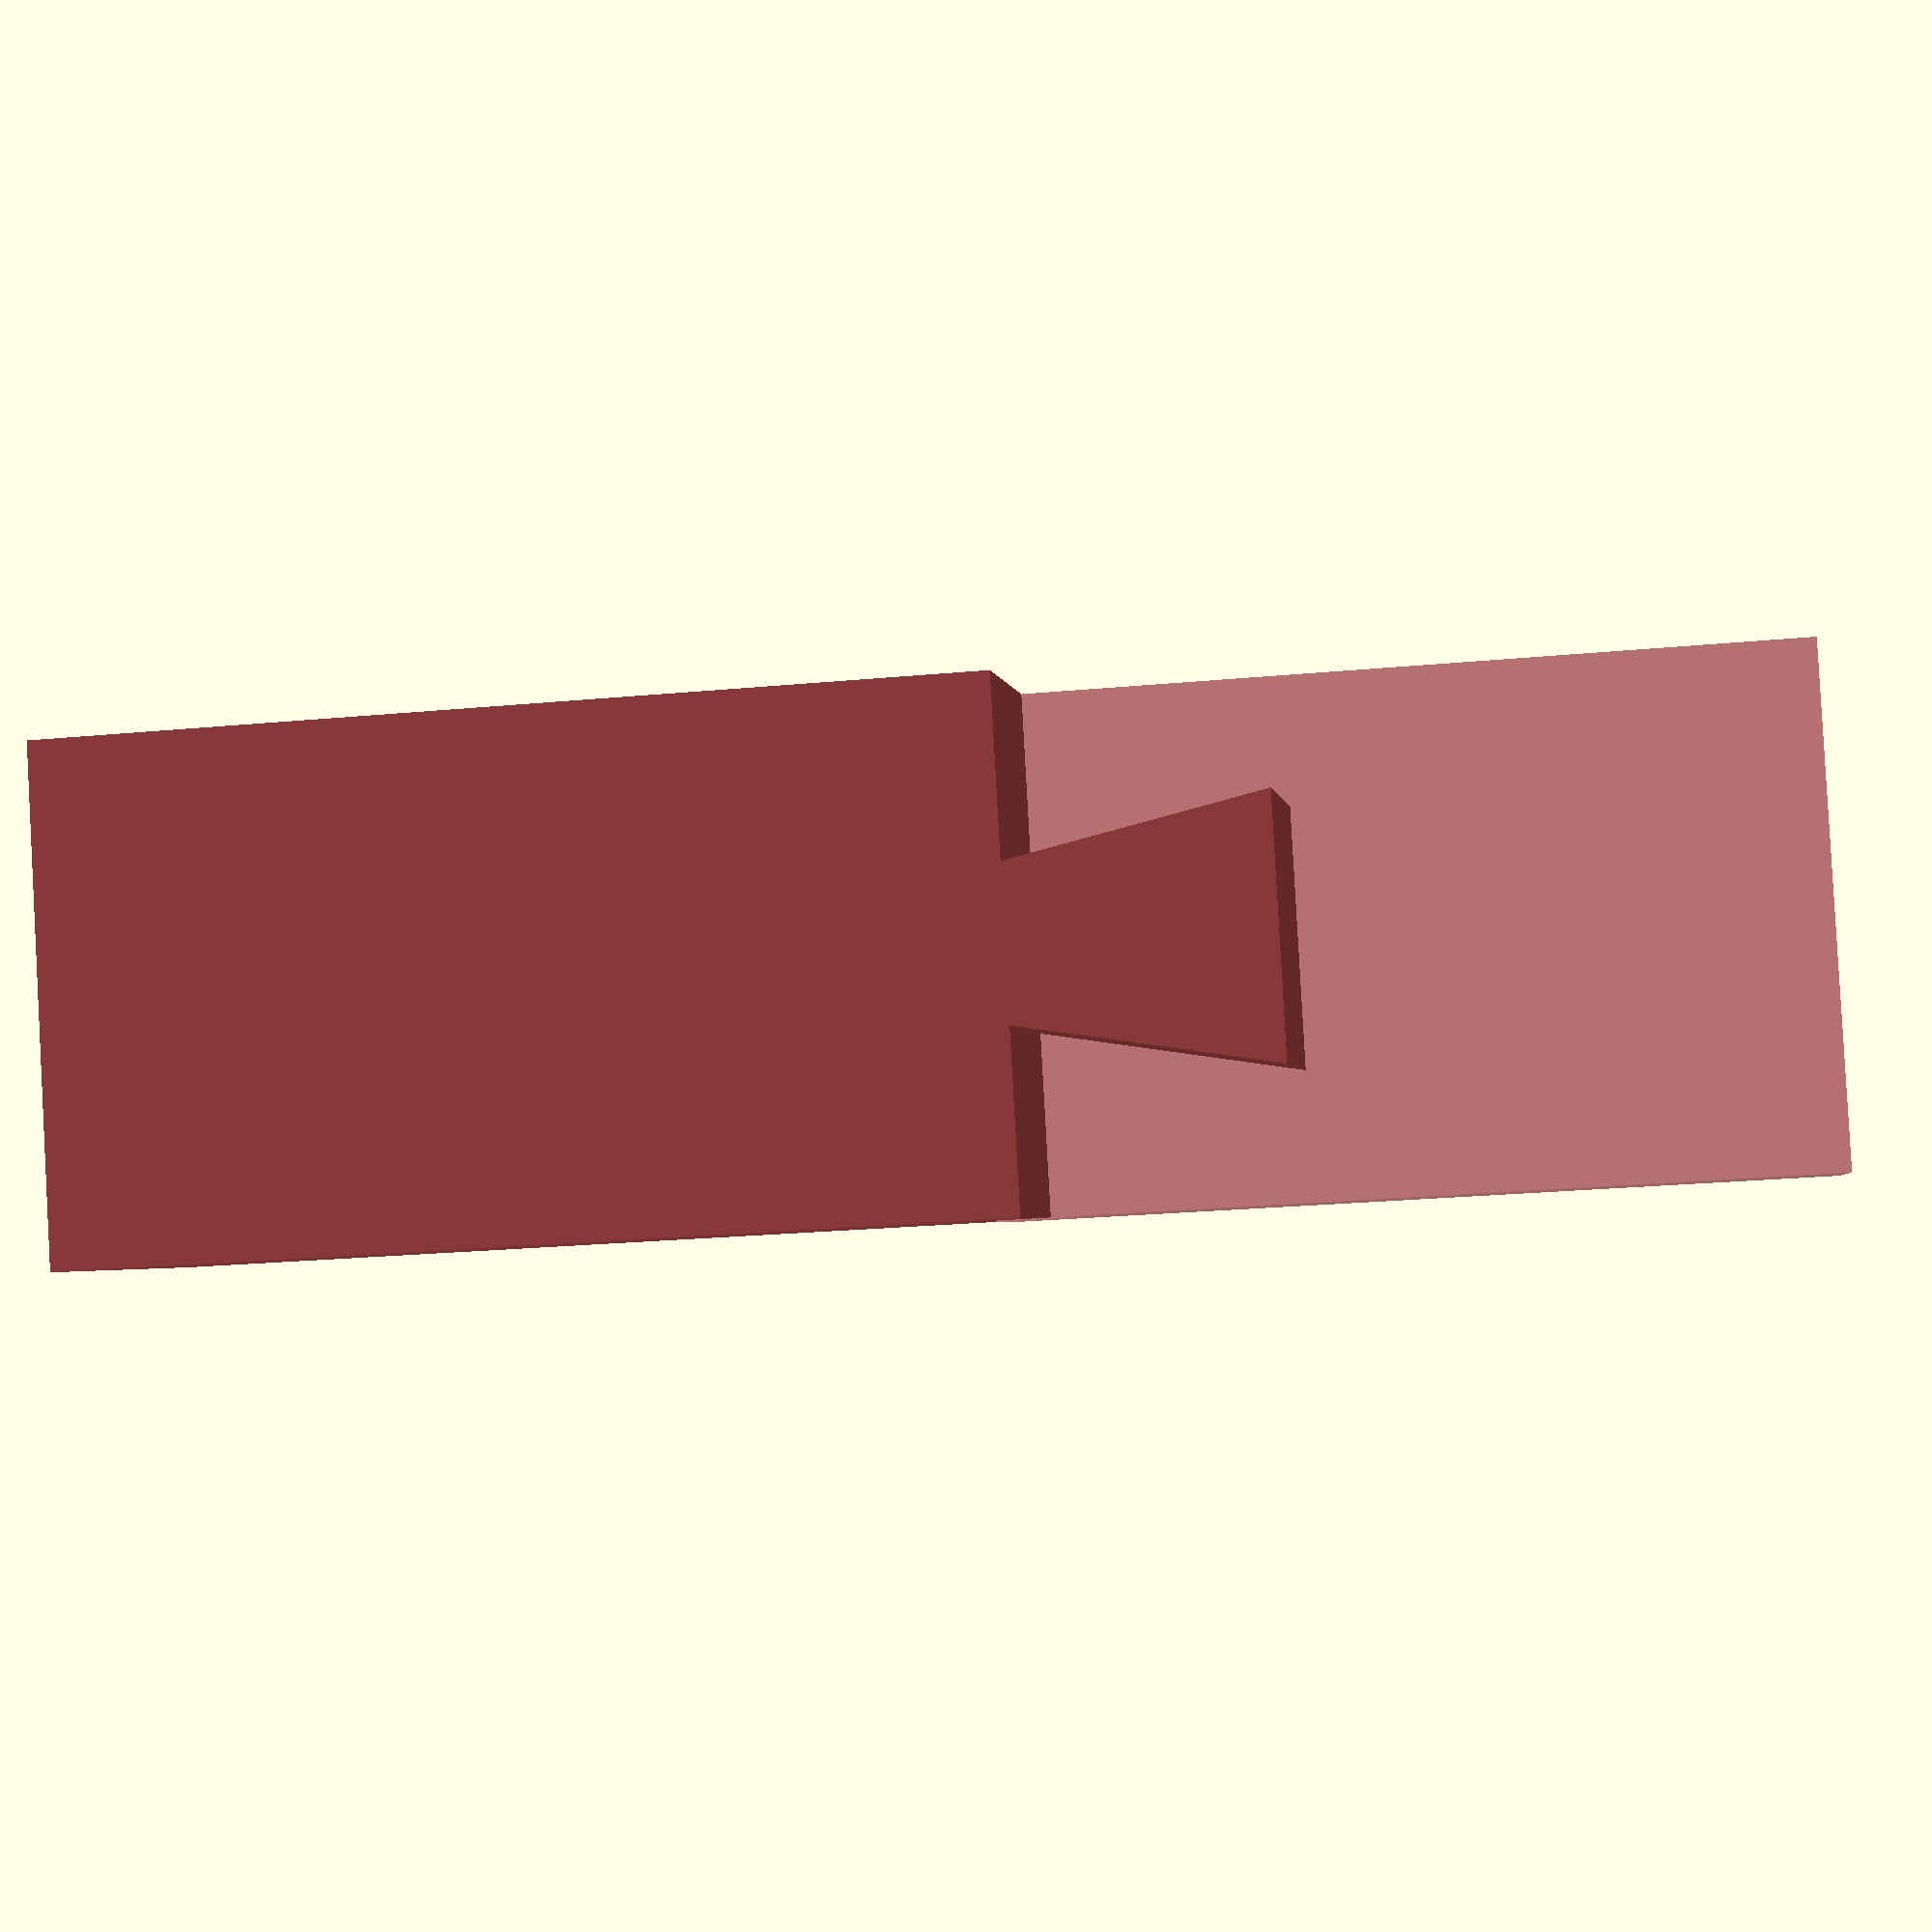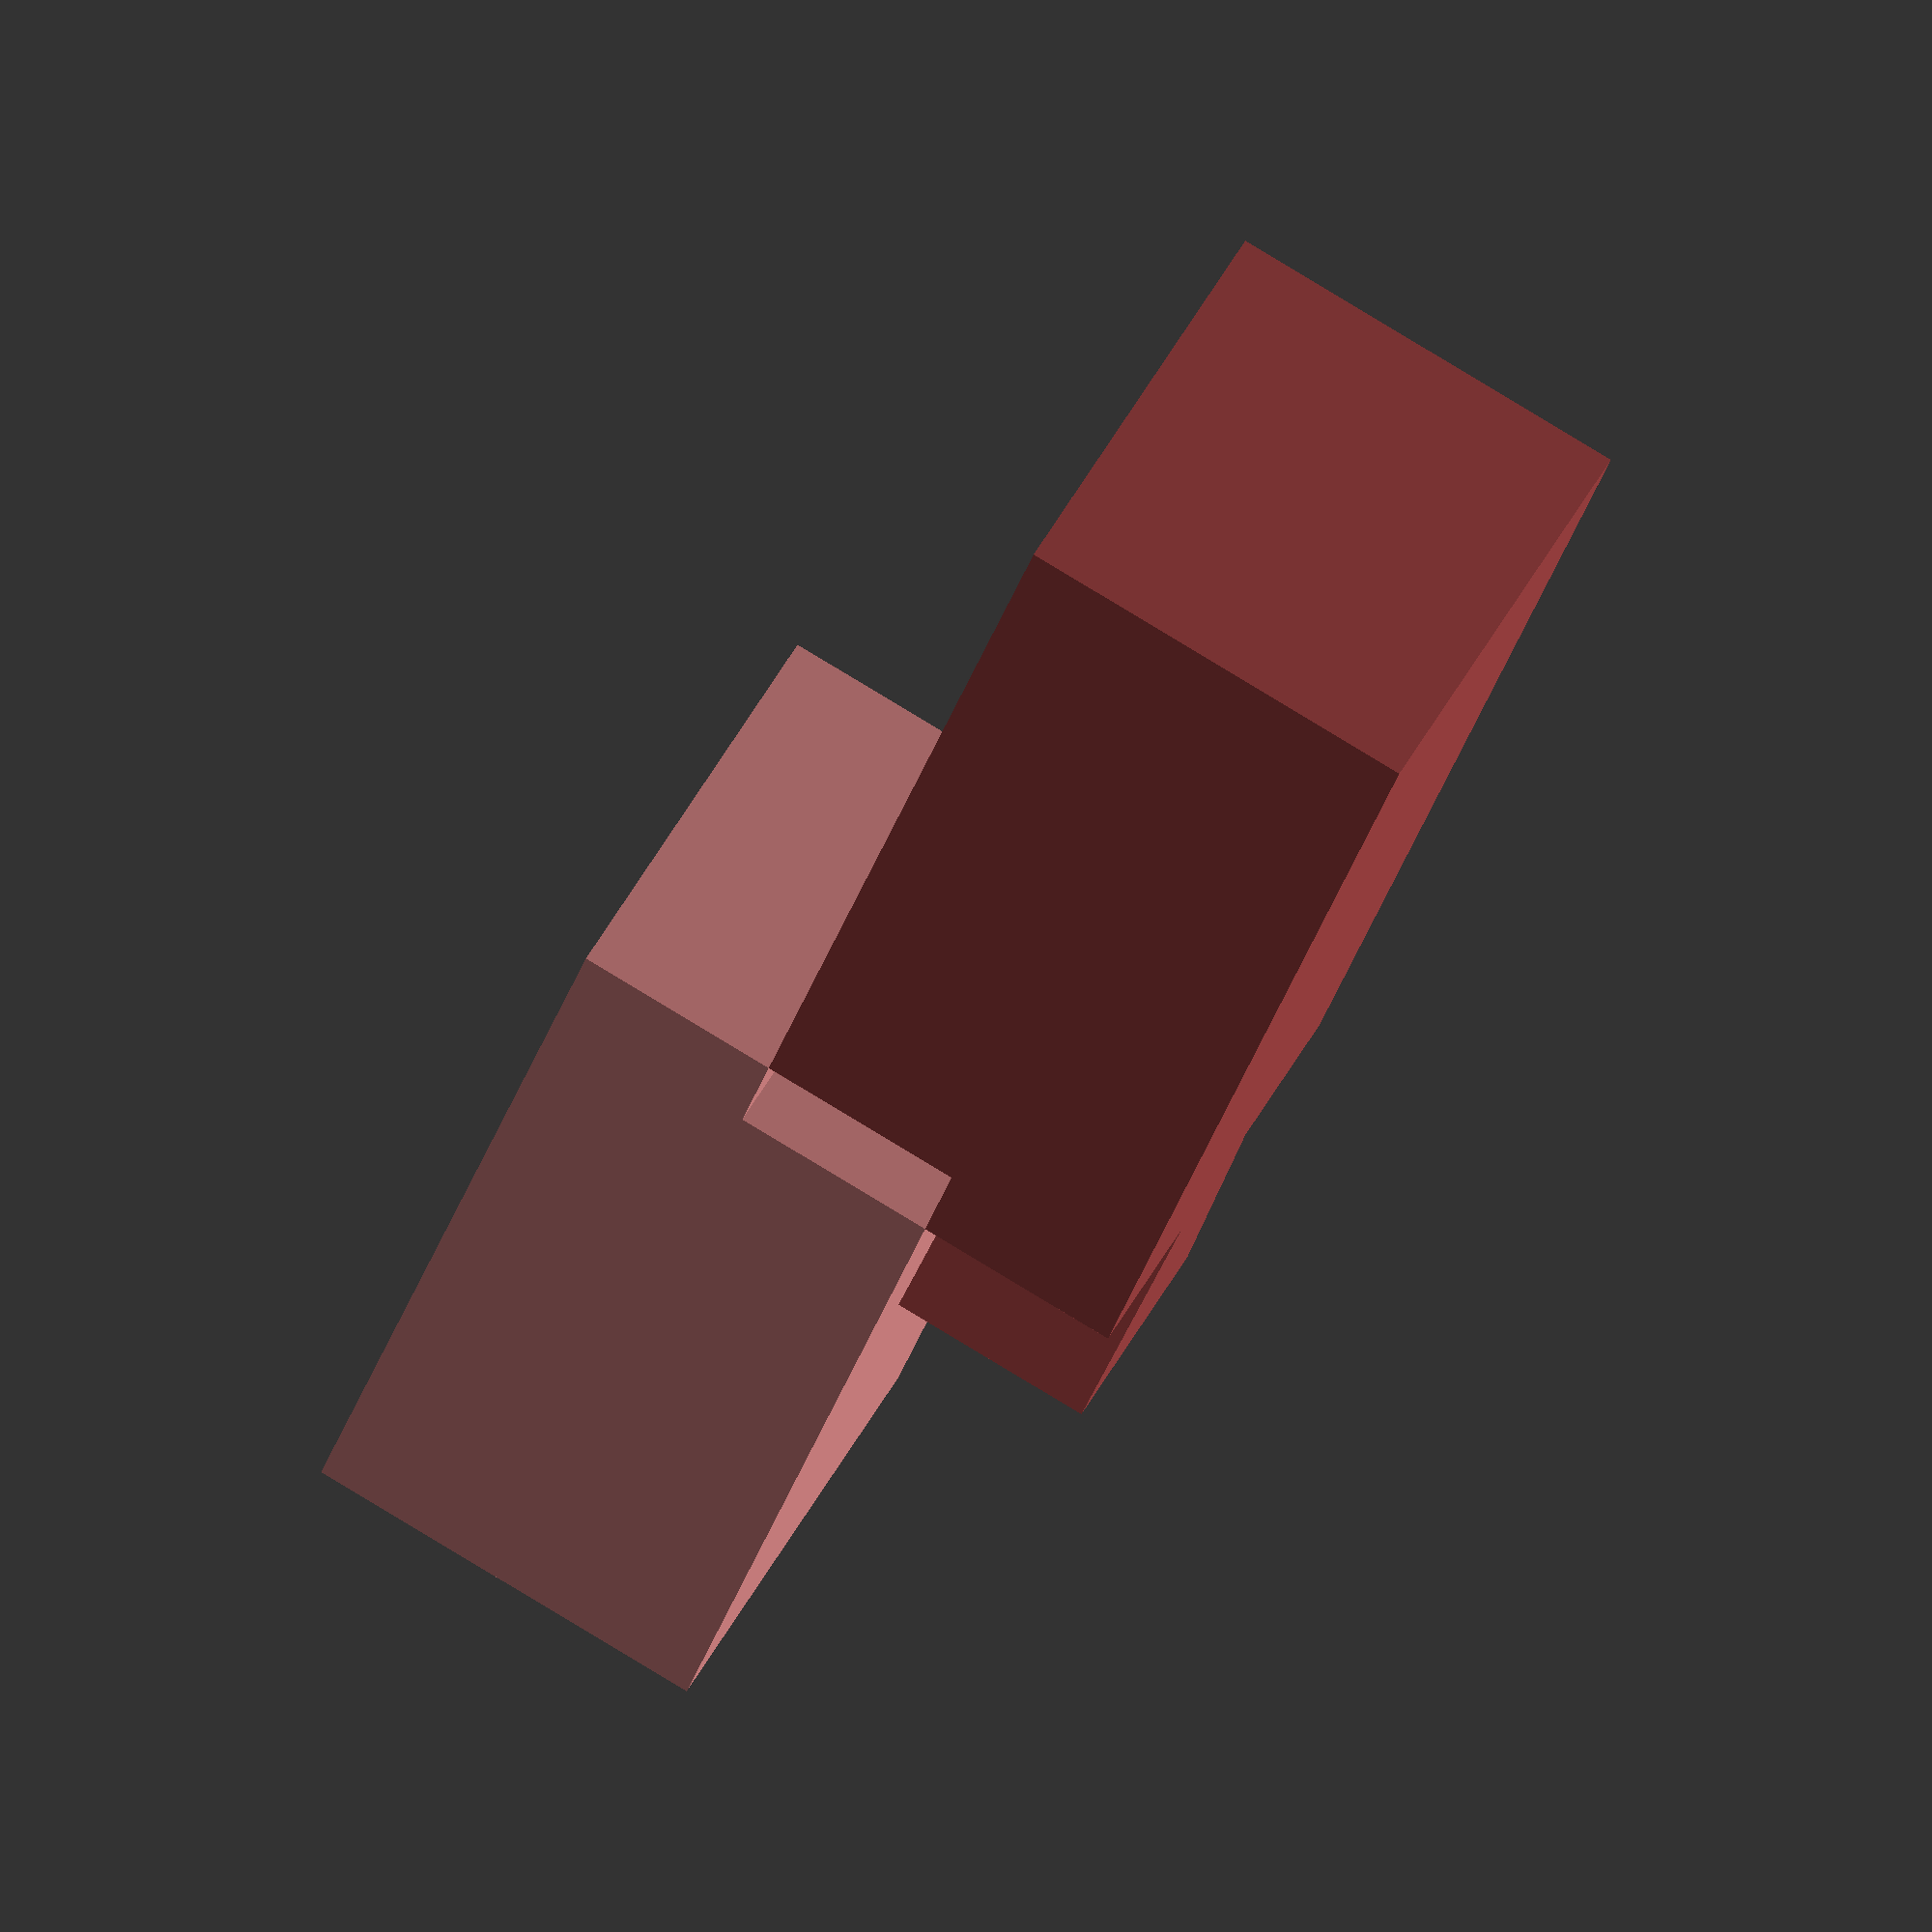
<openscad>
demo();

module demo() {
    size = [12, 20, 10];
    
    color([0.8, 0.5, 0.5])
        stepped_dovetail_splice_female(size, dpct = 0.4);

    color([0.6, 0.25, 0.25])
    translate([0, 20, sin($t * 360) * -5 - 5])
        stepped_dovetail_splice_male(size, dpct = 0.4);
}

module create_dovetail(size, jpct = 0.9, opct = 0.3, ipct = 0.5, dpct = 0.4, spct = 0.5)
{
    function x(t) = lookup(t, [[-1, -size[0]], [0, 0], [1, size[0]]]);
    function y(t) = lookup(t, [[-1, -size[1]], [0, 0], [1, size[1]]]);
    
    linear_extrude(height = size[2] * (1 - spct), $convexity = 10)
        polygon([
            [x(0), y(0)],
            [x(0), y(jpct - 1)],
            
            [x((1 - opct) / 2), y(jpct - 1)],
    
            [x((1 - ipct) / 2), y(-dpct)],
            [x(1 - ((1 - ipct) / 2)), y(-dpct)],
    
            [x(1 - ((1 - opct) / 2)), y(jpct - 1)],
    
            [x(1), y(jpct - 1)],
            [x(1), y(0)],
        ]);
}

//Create the female half of a stepped dovetail splice
// size - A vector3 defining the size
// jpct - Joint Percentage (amount of y axis space which is joint)
// opct - Outer percentage (width of the outer part of the splice)
// ipct - Inner percentage (width of the inner part of the splice, must be > opct)
// dpct - Depth Percentage (depth of joint)
// spct - Step percentage (height of the step part)
module stepped_dovetail_splice_female(size, jpct = 0.9, opct = 0.3, ipct = 0.5, dpct = 0.4, spct = 0.5)
{
    render()
    difference() {
        cube(size);
        translate([0, size[1], -size[2] / 2])
        scale([1, 1, 2])
            create_dovetail(size, jpct, opct, ipct, dpct, spct);
    }
}

//Create the male half of a stepped dovetail splice
// Use the same parameters as the female half to create a matching male
module stepped_dovetail_splice_male(size, jpct = 0.9, opct = 0.3, ipct = 0.5, dpct = 0.4, spct = 0.5)
{
    render()
    union() {
        cube(size);
        create_dovetail(size, jpct, opct, ipct, dpct, spct);
    }
}
</openscad>
<views>
elev=2.9 azim=93.2 roll=188.6 proj=p view=solid
elev=96.5 azim=143.1 roll=58.9 proj=o view=solid
</views>
